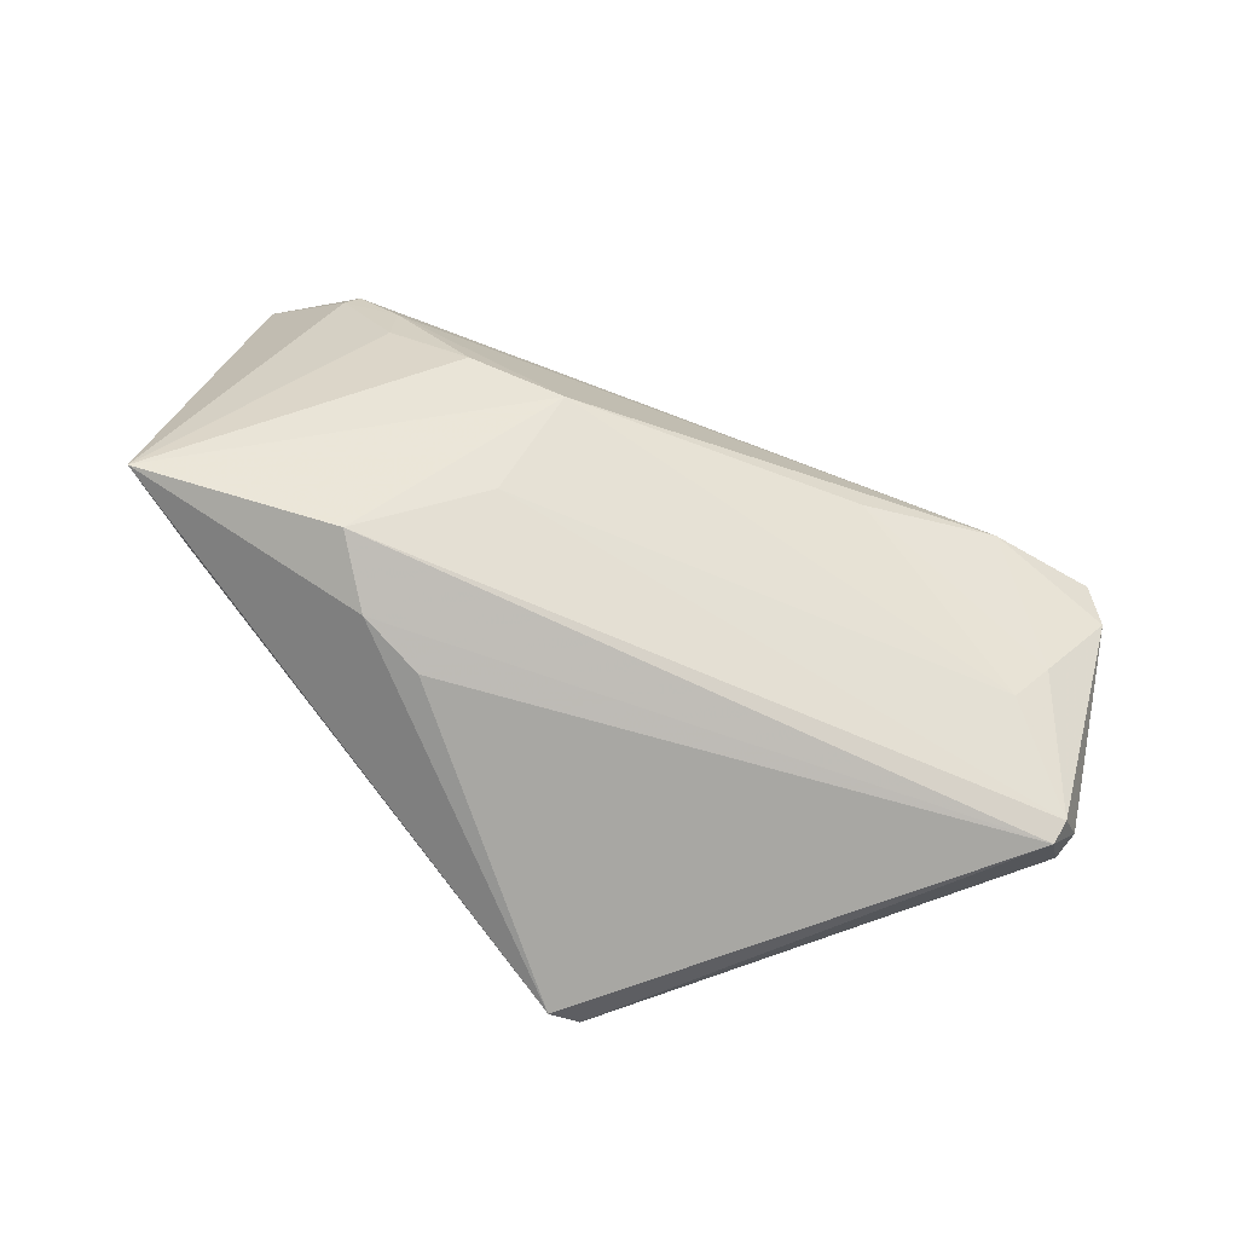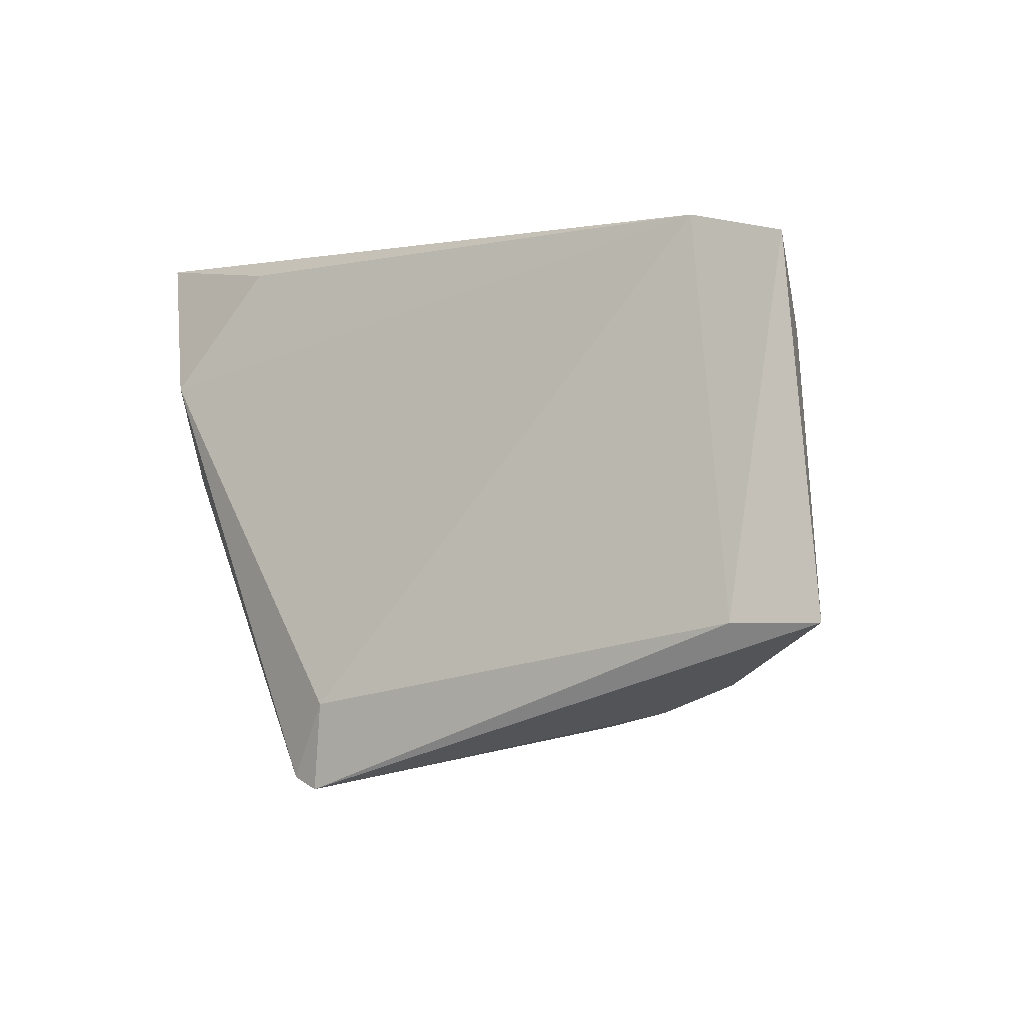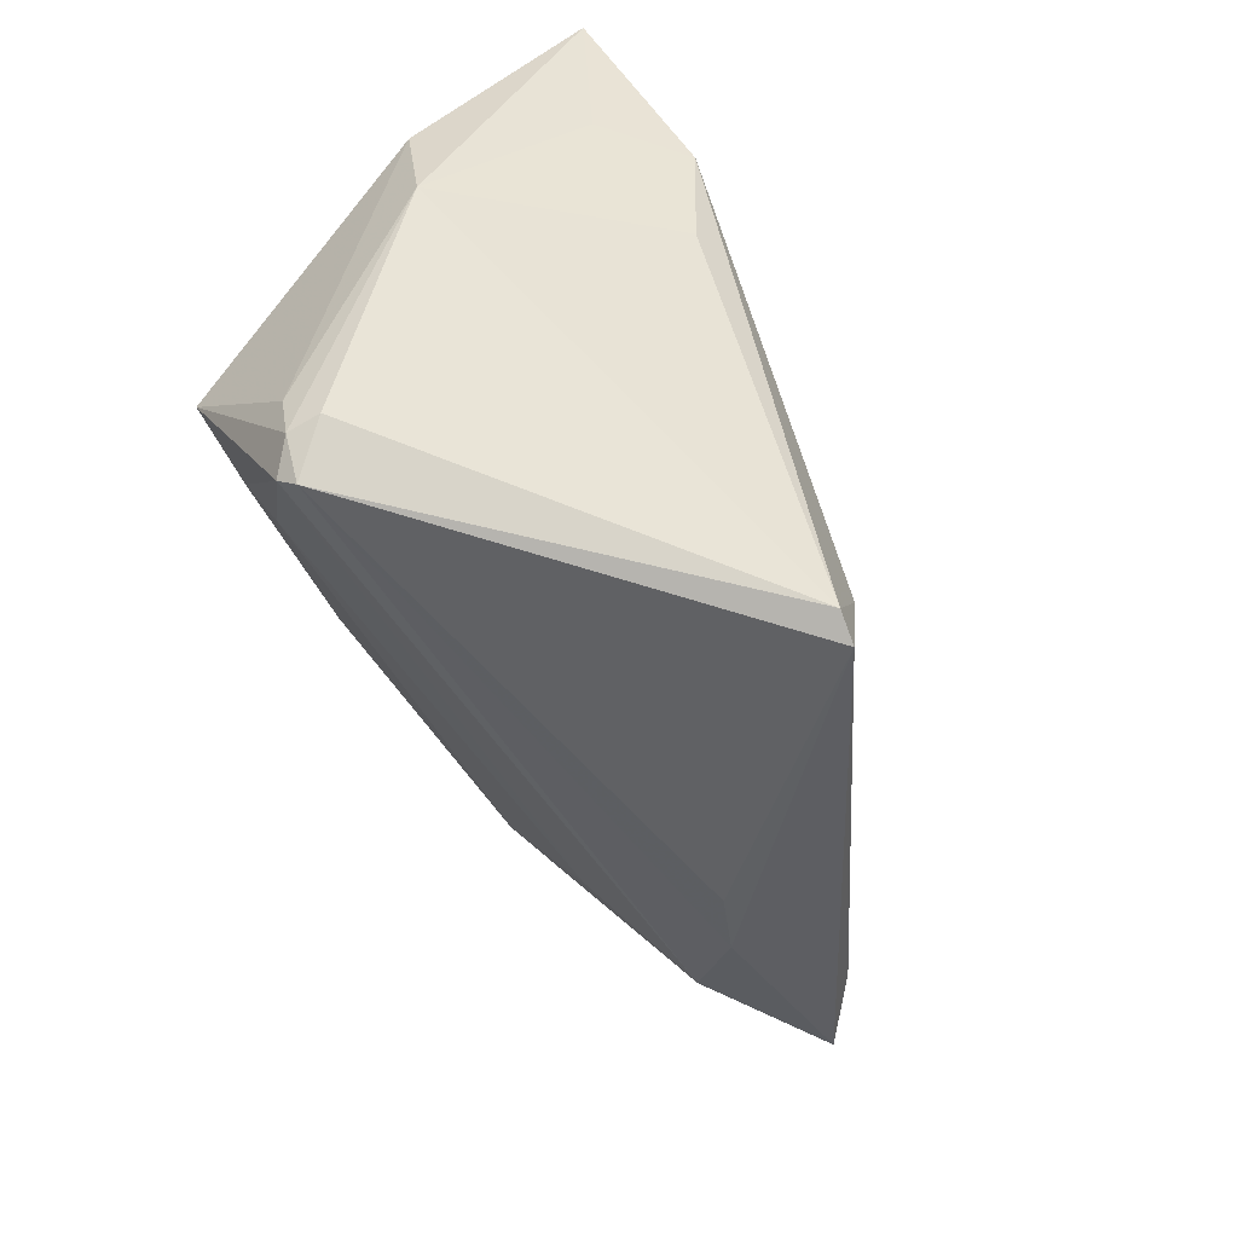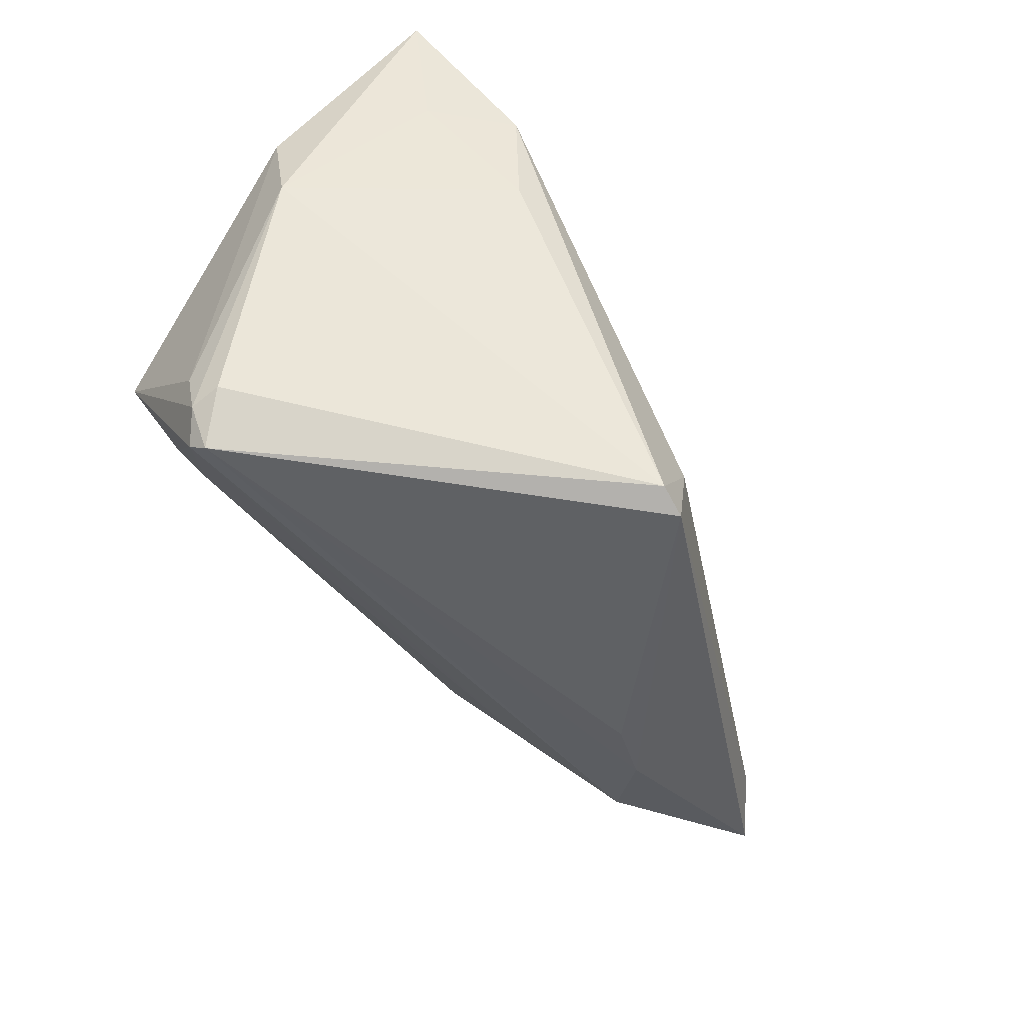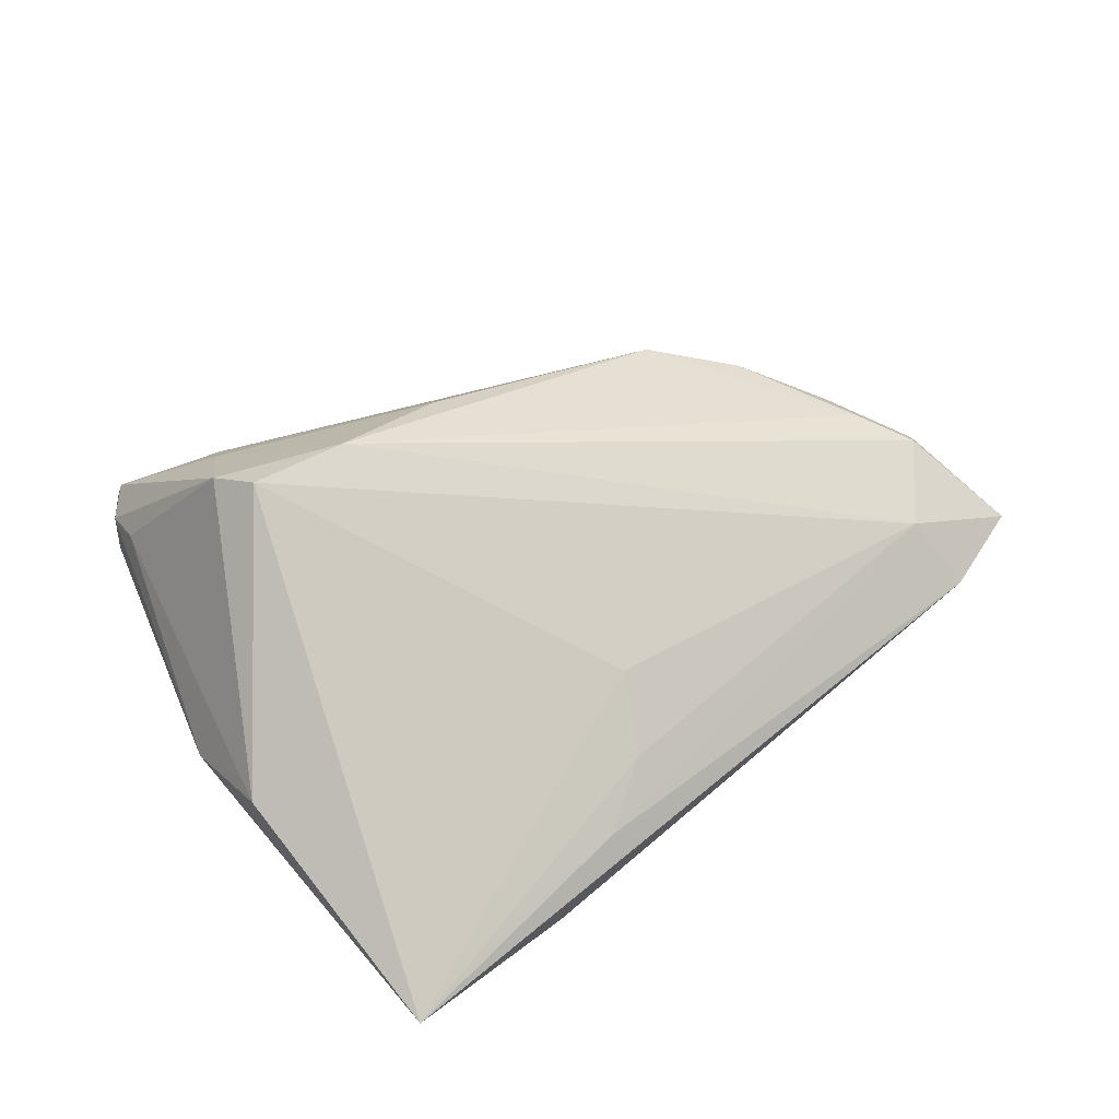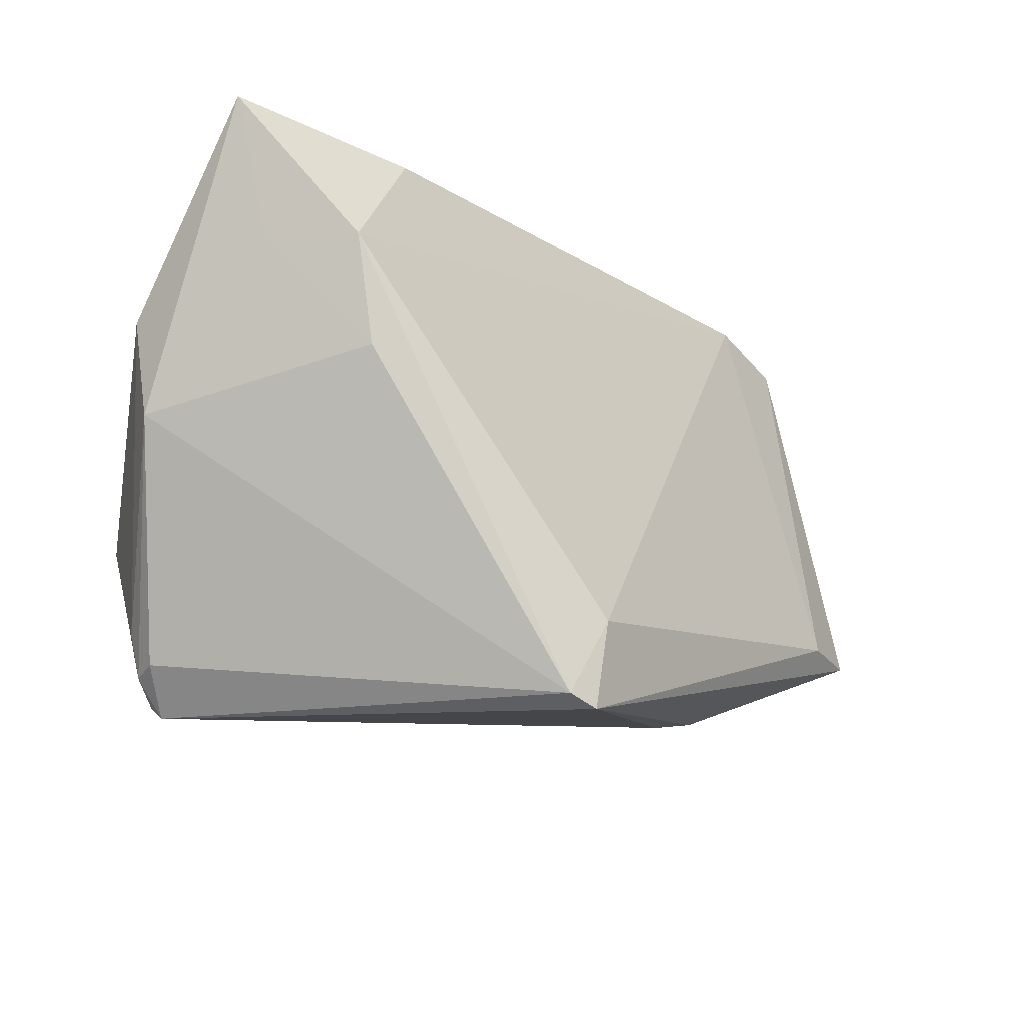
<metadata>
{"format":"obj","ext":"obj","renderer":"f3d","projection":"perspective","resolution":1024,"background":"white","views":[{"elev":-61.9,"azim":-26.9,"up":"+Y"},{"elev":-0.5,"azim":-129.5,"up":"+Y"},{"elev":-59.9,"azim":116.0,"up":"+Y"},{"elev":-58.9,"azim":125.2,"up":"+Y"},{"elev":31.9,"azim":138.1,"up":"+Z"},{"elev":-22.2,"azim":147.9,"up":"+Y"}]}
</metadata>
<code>
v 0.02549 -0.0004712 0.03064
v 0.02275 0.03442 -0.02055
v -0.03738 -0.02539 0.002255
v -0.04435 0.01234 0.01698
v 0.002652 -0.03501 -0.02755
v 0.009257 0.03306 -0.004019
v 0.03289 0.01836 -0.02755
v -0.02942 -0.01444 0.01676
v 0.008942 -0.004317 0.02864
v -0.04485 0.03724 -0.0005049
v 0.04892 -0.0001434 -0.002517
v -0.00302 -0.02493 -0.02755
v 0.03771 -0.03135 0.01656
v -0.05588 -0.01306 -0.004977
v 0.006598 0.02755 0.004301
v 0.04071 -0.02847 0.01416
v -0.03612 0.004024 0.02155
v 0.0378 -0.0009302 0.02993
v -0.0439 0.01823 0.01704
v 0.03945 -0.006677 0.02873
v -0.0429 -0.02185 0.008879
v 0.04652 0.03724 -0.02013
v 0.04118 0.0191 -0.01889
v -0.06514 -0.01289 0.0009097
v -0.02577 -0.00287 0.02484
v -0.001306 -0.0363 -0.02724
v 0.03718 -0.03315 0.01432
v 0.02949 -0.02084 0.0226
v -0.04965 0.02329 0.0136
v 0.05035 0.01269 -0.001261
v 0.04085 -0.02778 0.01026
v 0.02961 0.004911 -0.0257
v -0.05615 0.03448 0.003856
v -0.04807 0.02478 0.01439
v 0.01599 0.036 -0.01038
v 0.03287 -0.01631 0.02508
v -0.04083 0.03207 0.007748
v -0.02974 -0.0276 -0.0002559
v 0.04188 -0.02304 0.01458
f 31 27 5
f 5 11 31
f 5 27 26
f 26 3 24
f 39 11 30
f 30 20 39
f 18 20 30
f 1 20 18
f 32 11 5
f 27 3 38
f 38 26 27
f 3 26 38
f 14 26 24
f 12 14 10
f 26 14 12
f 5 26 12
f 21 3 27
f 24 3 21
f 21 25 24
f 16 31 11
f 11 39 16
f 27 31 16
f 16 39 20
f 22 15 18
f 2 10 22
f 22 18 30
f 30 11 22
f 7 10 2
f 7 12 10
f 2 22 7
f 7 32 5
f 5 12 7
f 27 16 13
f 13 16 20
f 13 21 27
f 25 21 8
f 8 28 25
f 21 13 8
f 8 13 28
f 1 25 9
f 25 28 9
f 19 25 1
f 1 34 19
f 33 14 24
f 10 14 33
f 10 33 37
f 37 33 34
f 18 15 37
f 1 18 37
f 37 34 1
f 23 22 11
f 23 7 22
f 11 32 23
f 32 7 23
f 36 13 20
f 28 13 36
f 36 9 28
f 36 20 1
f 1 9 36
f 24 25 17
f 25 19 17
f 24 17 4
f 4 17 19
f 29 33 24
f 34 33 29
f 24 4 29
f 29 19 34
f 29 4 19
f 15 22 6
f 6 37 15
f 35 22 10
f 35 6 22
f 10 37 35
f 37 6 35

</code>
